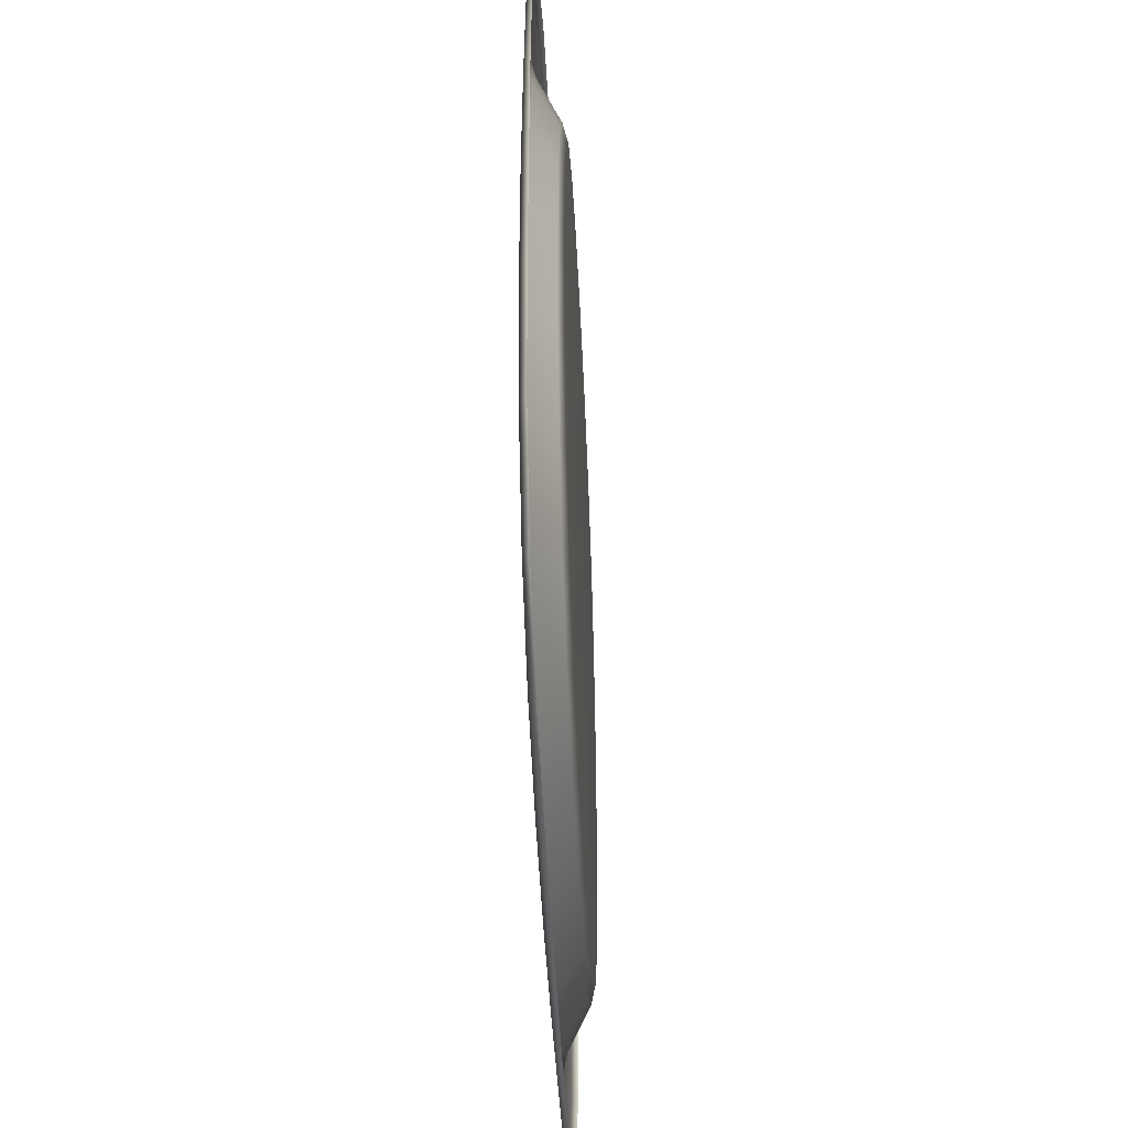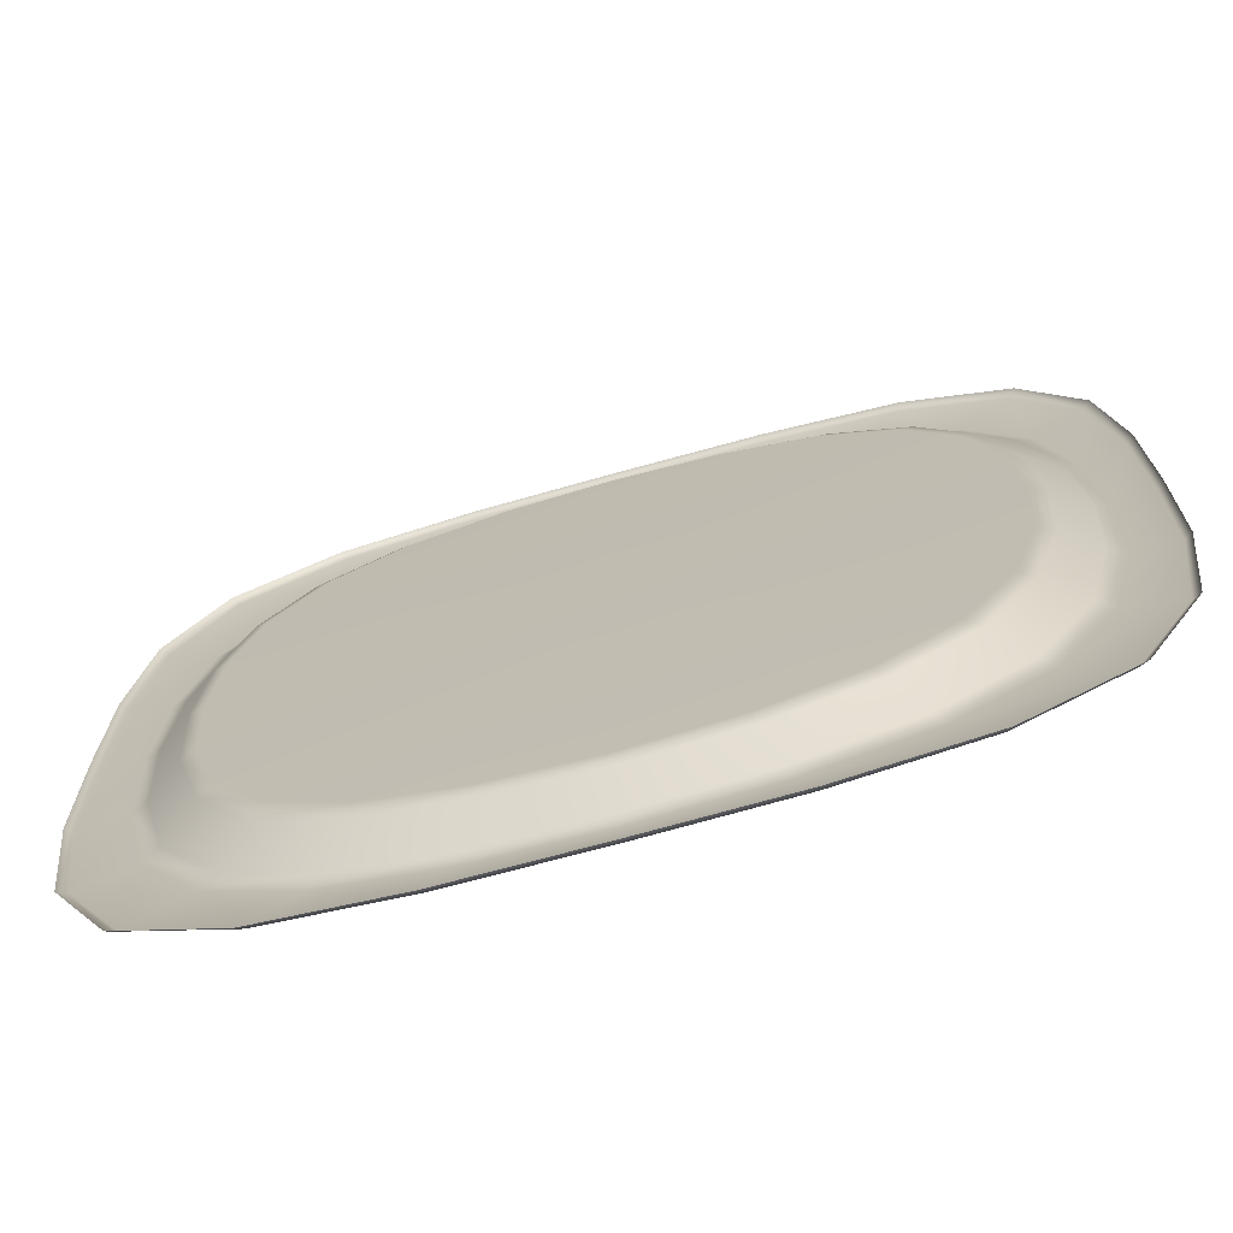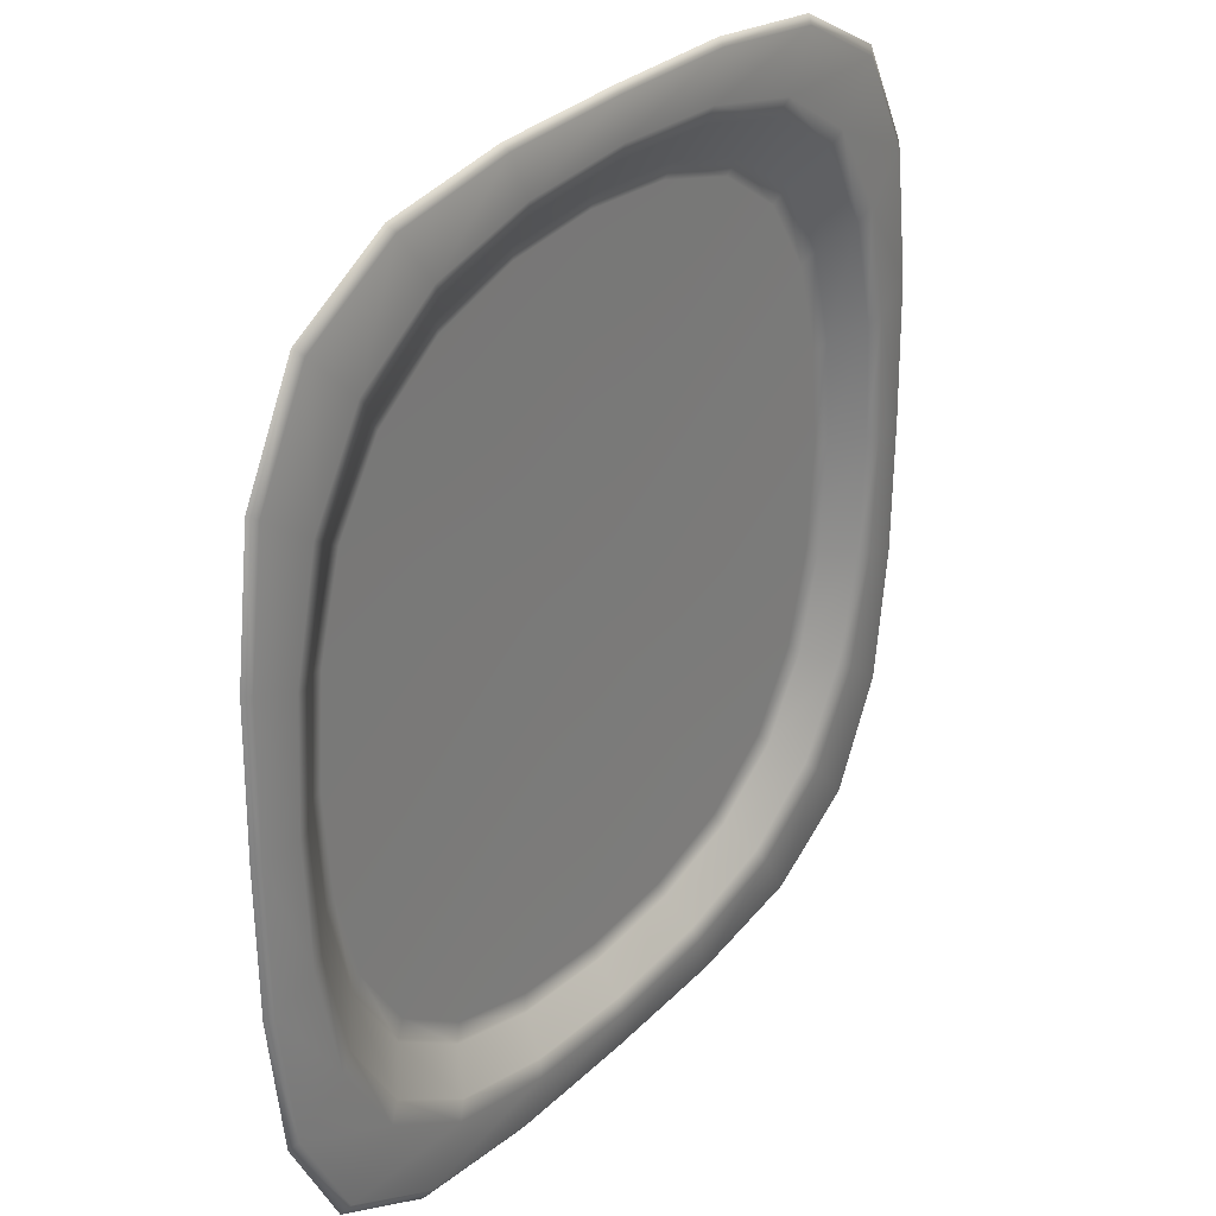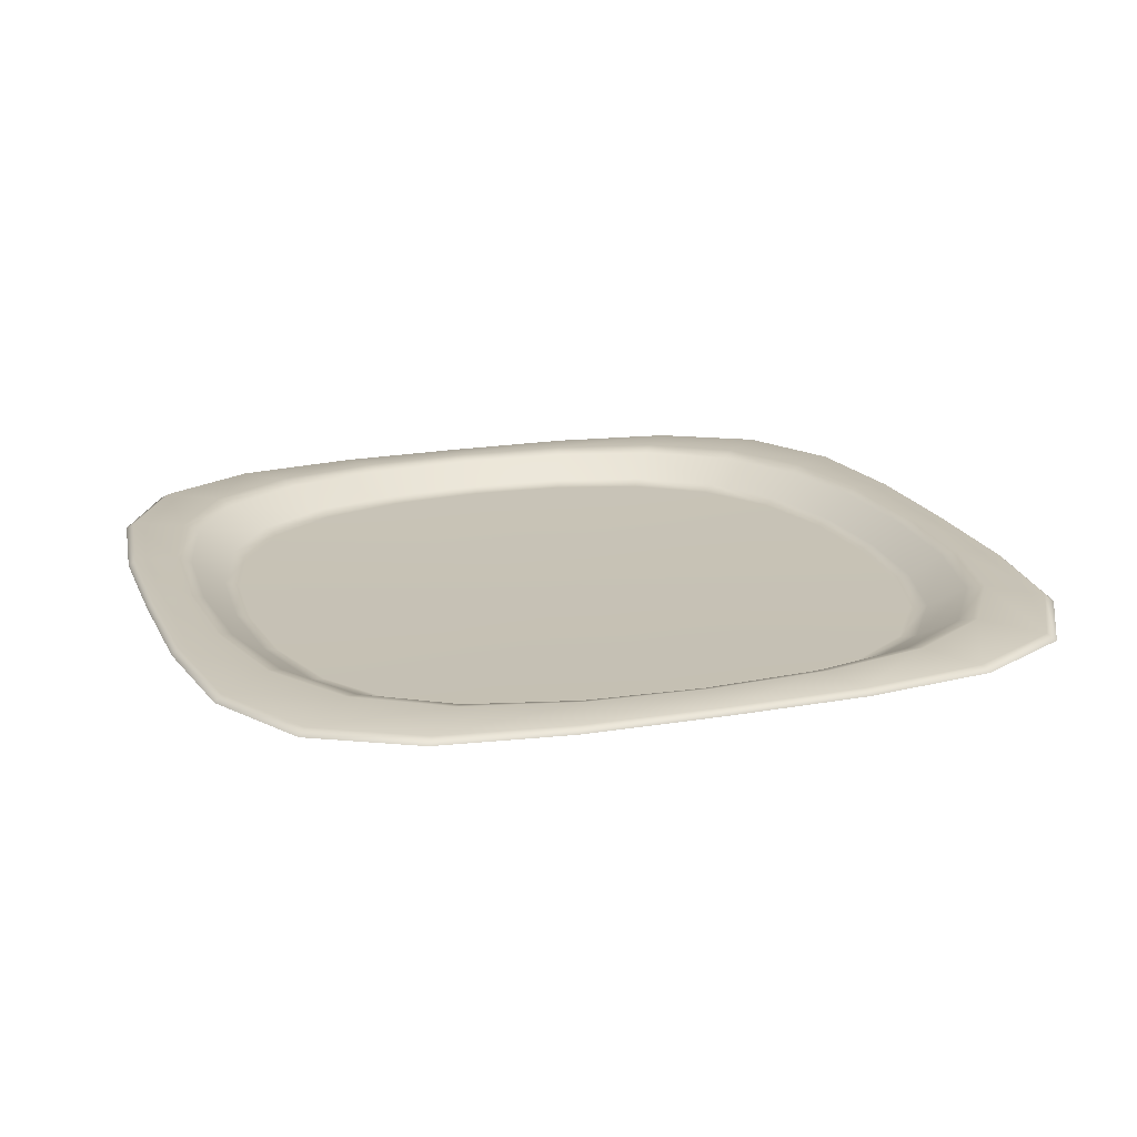
<metadata>
{"format":"obj","ext":"obj","renderer":"f3d","projection":"perspective","resolution":1024,"background":"white","views":[{"elev":-45.8,"azim":92.6,"up":"+Y"},{"elev":-71.5,"azim":-164.4,"up":"+Y"},{"elev":29.6,"azim":-54.7,"up":"+Y"},{"elev":18.9,"azim":161.4,"up":"+Z"}]}
</metadata>
<code>
o MeshPlate_24_0_GeomSubset_1
v 0.07541 0.1189 -0.1157
v 0.03894 0.1239 -0.1157
v 0.000176 0.1246 -0.1157
v -0.03859 0.1239 -0.1157
v -0.07506 0.1189 -0.1157
v -0.1033 0.1035 -0.1157
v -0.1187 0.07524 -0.1157
v -0.1238 0.03877 -0.1157
v -0.1244 0 -0.1157
v -0.1238 -0.03877 -0.1157
v -0.1187 -0.07524 -0.1157
v -0.1033 -0.1035 -0.1157
v -0.07506 -0.1189 -0.1157
v -0.03859 -0.1239 -0.1157
v 0.000175 -0.1246 -0.1157
v 0.03894 -0.1239 -0.1157
v 0.07541 -0.1189 -0.1157
v 0.1036 -0.1035 -0.1157
v 0.1191 -0.07524 -0.1157
v 0.1241 -0.03877 -0.1157
v 0.1248 0 -0.1157
v 0.1241 0.03877 -0.1157
v 0.1191 0.07524 -0.1157
v 0.1036 0.1035 -0.1157
v 0.07541 0.1189 -0.1109
v 0.03894 0.1239 -0.1109
v 0.000176 0.1246 -0.1109
v -0.03859 0.1239 -0.1109
v -0.07506 0.1189 -0.1109
v -0.1033 0.1035 -0.1109
v -0.1187 0.07524 -0.1109
v -0.1238 0.03877 -0.1109
v -0.1244 0 -0.1109
v -0.1238 -0.03877 -0.1109
v -0.1187 -0.07524 -0.1109
v -0.1033 -0.1035 -0.1109
v -0.07506 -0.1189 -0.1109
v -0.03859 -0.1239 -0.1109
v 0.000175 -0.1246 -0.1109
v 0.03894 -0.1239 -0.1109
v 0.07541 -0.1189 -0.1109
v 0.1036 -0.1035 -0.1109
v 0.1191 -0.07524 -0.1109
v 0.1241 -0.03877 -0.1109
v 0.1248 0 -0.1109
v 0.1241 0.03877 -0.1109
v 0.1191 0.07524 -0.1109
v 0.1036 0.1035 -0.1109
v 0.000175 0 -0.1268
v 0.000175 0 -0.1189
v 0.1057 -0.1055 -0.1125
v 0.07686 -0.121 -0.1125
v 0.0396 -0.1259 -0.1125
v 0.000175 -0.1264 -0.1125
v -0.03925 -0.1259 -0.1125
v -0.07651 -0.121 -0.1125
v -0.1053 -0.1055 -0.1125
v -0.1209 -0.07668 -0.1125
v -0.1257 -0.03942 -0.1125
v -0.1262 0 -0.1125
v -0.1257 0.03942 -0.1125
v -0.1209 0.07668 -0.1125
v -0.1053 0.1055 -0.1125
v -0.07651 0.121 -0.1125
v -0.03925 0.1259 -0.1125
v 0.000176 0.1264 -0.1125
v 0.0396 0.1259 -0.1125
v 0.07686 0.121 -0.1125
v 0.1057 0.1055 -0.1125
v 0.1212 0.07668 -0.1125
v 0.126 0.03942 -0.1125
v 0.1266 0 -0.1125
v 0.126 -0.03942 -0.1125
v 0.1212 -0.07668 -0.1125
v 0.1057 -0.1055 -0.1141
v 0.07686 -0.121 -0.1141
v 0.0396 -0.1259 -0.1141
v 0.000175 -0.1264 -0.1141
v -0.03925 -0.1259 -0.1141
v -0.07651 -0.121 -0.1141
v -0.1053 -0.1055 -0.1141
v -0.1209 -0.07668 -0.1141
v -0.1257 -0.03942 -0.1141
v -0.1262 0 -0.1141
v -0.1257 0.03942 -0.1141
v -0.1209 0.07668 -0.1141
v -0.1053 0.1055 -0.1141
v -0.07651 0.121 -0.1141
v -0.03925 0.1259 -0.1141
v 0.000176 0.1264 -0.1141
v 0.0396 0.1259 -0.1141
v 0.07686 0.121 -0.1141
v 0.1057 0.1055 -0.1141
v 0.1212 0.07668 -0.1141
v 0.126 0.03942 -0.1141
v 0.1266 0 -0.1141
v 0.126 -0.03942 -0.1141
v 0.1212 -0.07668 -0.1141
v 0.05374 0.08696 -0.1254
v 0.04931 0.08033 -0.1268
v 0.02823 0.09364 -0.1254
v 0.02592 0.08697 -0.1268
v 0.000176 0.09555 -0.1254
v 0.000175 0.08896 -0.1268
v -0.02788 0.09364 -0.1254
v -0.02557 0.08697 -0.1268
v -0.05339 0.08696 -0.1254
v -0.04895 0.08033 -0.1268
v -0.07359 0.07376 -0.1254
v -0.06762 0.0678 -0.1268
v -0.08678 0.05356 -0.1254
v -0.08015 0.04913 -0.1268
v -0.09346 0.02806 -0.1254
v -0.0868 0.02575 -0.1268
v -0.09538 0 -0.1254
v -0.08879 0 -0.1268
v -0.09346 -0.02806 -0.1254
v -0.0868 -0.02575 -0.1268
v -0.08678 -0.05356 -0.1254
v -0.08015 -0.04913 -0.1268
v -0.07359 -0.07376 -0.1254
v -0.06762 -0.0678 -0.1268
v -0.05339 -0.08696 -0.1254
v -0.04895 -0.08033 -0.1268
v -0.02788 -0.09364 -0.1254
v -0.02557 -0.08697 -0.1268
v 0.000176 -0.09555 -0.1254
v 0.000175 -0.08896 -0.1268
v 0.02823 -0.09364 -0.1254
v 0.02592 -0.08697 -0.1268
v 0.05374 -0.08696 -0.1254
v 0.04931 -0.08033 -0.1268
v 0.07394 -0.07376 -0.1254
v 0.06797 -0.0678 -0.1268
v 0.08713 -0.05356 -0.1254
v 0.0805 -0.04913 -0.1268
v 0.09381 -0.02806 -0.1254
v 0.08715 -0.02575 -0.1268
v 0.09573 0 -0.1254
v 0.08914 0 -0.1268
v 0.09381 0.02806 -0.1254
v 0.08715 0.02575 -0.1268
v 0.08713 0.05356 -0.1254
v 0.0805 0.04913 -0.1268
v 0.07394 0.07376 -0.1254
v 0.06797 0.0678 -0.1268
v 0.1037 0.06478 -0.1185
v 0.09695 0.0602 -0.1203
v 0.1035 0.03146 -0.1203
v 0.1099 0.03376 -0.1185
v 0.1051 0 -0.1203
v 0.1114 0 -0.1185
v 0.1035 -0.03146 -0.1203
v 0.1099 -0.03376 -0.1185
v 0.09695 -0.0602 -0.1203
v 0.1037 -0.06478 -0.1185
v 0.0829 -0.08273 -0.1203
v 0.08913 -0.08896 -0.1185
v 0.06037 -0.09678 -0.1203
v 0.06495 -0.1035 -0.1185
v 0.03163 -0.1033 -0.1203
v 0.03393 -0.1097 -0.1185
v 0.000175 -0.105 -0.1203
v 0.000175 -0.1112 -0.1185
v -0.03128 -0.1033 -0.1203
v -0.03358 -0.1097 -0.1185
v -0.06002 -0.09678 -0.1203
v -0.0646 -0.1035 -0.1185
v -0.08255 -0.08273 -0.1203
v -0.08878 -0.08896 -0.1185
v -0.0966 -0.0602 -0.1203
v -0.1033 -0.06478 -0.1185
v -0.1031 -0.03146 -0.1203
v -0.1095 -0.03376 -0.1185
v -0.1048 0 -0.1203
v -0.111 0 -0.1185
v -0.1031 0.03146 -0.1203
v -0.1095 0.03376 -0.1185
v -0.0966 0.0602 -0.1203
v -0.1033 0.06478 -0.1185
v -0.08255 0.08273 -0.1203
v -0.08878 0.08896 -0.1185
v -0.06002 0.09678 -0.1203
v -0.0646 0.1035 -0.1185
v -0.03128 0.1033 -0.1203
v -0.03358 0.1097 -0.1185
v 0.000175 0.105 -0.1203
v 0.000175 0.1112 -0.1185
v 0.03163 0.1033 -0.1203
v 0.03393 0.1097 -0.1185
v 0.06037 0.09678 -0.1203
v 0.06495 0.1035 -0.1185
v 0.0829 0.08273 -0.1203
v 0.08913 0.08896 -0.1185
v 0.05643 0.09171 -0.1175
v 0.05364 0.08753 -0.1189
v 0.07774 0.07756 -0.1175
v 0.07399 0.07382 -0.1189
v 0.06253 0.1008 -0.1112
v 0.06541 0.1051 -0.1099
v 0.08596 0.08579 -0.1112
v 0.08986 0.08968 -0.1099
v 0.03281 0.1081 -0.1112
v 0.03429 0.1123 -0.1099
v 0.02965 0.09908 -0.1175
v 0.0282 0.09485 -0.1189
v 0.000176 0.1102 -0.1112
v 0.000176 0.1142 -0.1099
v 0.000175 0.1013 -0.1175
v 0.000174 0.09706 -0.1189
v -0.03247 0.1081 -0.1112
v -0.03393 0.1123 -0.1099
v -0.0293 0.09908 -0.1175
v -0.02785 0.09485 -0.1189
v -0.06219 0.1008 -0.1112
v -0.06506 0.1051 -0.1099
v -0.05608 0.09171 -0.1175
v -0.05329 0.08753 -0.1189
v -0.08561 0.08579 -0.1112
v -0.0895 0.08968 -0.1099
v -0.07739 0.07756 -0.1175
v -0.07364 0.07382 -0.1189
v -0.1006 0.06236 -0.1112
v -0.1049 0.06524 -0.1099
v -0.09153 0.05626 -0.1175
v -0.08735 0.05347 -0.1189
v -0.108 0.03264 -0.1112
v -0.1121 0.03411 -0.1099
v -0.09891 0.02948 -0.1175
v -0.09467 0.02802 -0.1189
v -0.11 -1e-06 -0.1112
v -0.114 0 -0.1099
v -0.1011 1e-06 -0.1175
v -0.09688 1e-06 -0.1189
v -0.108 -0.03264 -0.1112
v -0.1121 -0.03411 -0.1099
v -0.09891 -0.02948 -0.1175
v -0.09467 -0.02802 -0.1189
v -0.1006 -0.06236 -0.1112
v -0.1049 -0.06524 -0.1099
v -0.09154 -0.05625 -0.1175
v -0.08735 -0.05347 -0.1189
v -0.08561 -0.08579 -0.1112
v -0.0895 -0.08968 -0.1099
v -0.07738 -0.07756 -0.1175
v -0.07364 -0.07382 -0.1189
v -0.06218 -0.1008 -0.1112
v -0.06506 -0.1051 -0.1099
v -0.05608 -0.09171 -0.1175
v -0.0533 -0.08753 -0.1189
v -0.03246 -0.1081 -0.1112
v -0.03394 -0.1123 -0.1099
v -0.0293 -0.09908 -0.1175
v -0.02785 -0.09485 -0.1189
v 0.000175 -0.1102 -0.1112
v 0.000175 -0.1142 -0.1099
v 0.000176 -0.1013 -0.1175
v 0.000176 -0.09706 -0.1189
v 0.03281 -0.1081 -0.1112
v 0.03429 -0.1123 -0.1099
v 0.02965 -0.09908 -0.1175
v 0.0282 -0.09485 -0.1189
v 0.06254 -0.1008 -0.1112
v 0.06542 -0.1051 -0.1099
v 0.05643 -0.09171 -0.1175
v 0.05364 -0.08753 -0.1189
v 0.08596 -0.08579 -0.1112
v 0.08985 -0.08968 -0.1099
v 0.07774 -0.07756 -0.1175
v 0.07399 -0.07382 -0.1189
v 0.101 -0.06236 -0.1112
v 0.1052 -0.06524 -0.1099
v 0.09188 -0.05626 -0.1175
v 0.0877 -0.05347 -0.1189
v 0.1083 -0.03264 -0.1112
v 0.1125 -0.03411 -0.1099
v 0.09926 -0.02948 -0.1175
v 0.09502 -0.02802 -0.1189
v 0.1103 1e-06 -0.1112
v 0.1144 0 -0.1099
v 0.1014 -1e-06 -0.1175
v 0.09723 -1e-06 -0.1189
v 0.1083 0.03264 -0.1112
v 0.1125 0.03411 -0.1099
v 0.09926 0.02948 -0.1175
v 0.09502 0.02802 -0.1189
v 0.101 0.06236 -0.1112
v 0.1052 0.06524 -0.1099
v 0.09189 0.05625 -0.1175
v 0.0877 0.05347 -0.1189
v 0.07543 0.119 -0.1107
v 0.03895 0.124 -0.1107
v 0.000176 0.1247 -0.1107
v -0.03859 0.124 -0.1107
v -0.07508 0.119 -0.1107
v -0.1033 0.1035 -0.1107
v -0.1188 0.07526 -0.1107
v -0.1238 0.03877 -0.1107
v -0.1245 0 -0.1107
v -0.1238 -0.03877 -0.1107
v -0.1188 -0.07526 -0.1107
v -0.1033 -0.1035 -0.1107
v -0.07508 -0.119 -0.1107
v -0.03859 -0.124 -0.1107
v 0.000175 -0.1247 -0.1107
v 0.03895 -0.124 -0.1107
v 0.07543 -0.119 -0.1107
v 0.1037 -0.1035 -0.1107
v 0.1191 -0.07526 -0.1107
v 0.1242 -0.03877 -0.1107
v 0.1249 0 -0.1107
v 0.1242 0.03877 -0.1107
v 0.1191 0.07526 -0.1107
v 0.1037 0.1035 -0.1107
v 0.000175 0 -0.1187
v 0.1057 -0.1056 -0.1123
v 0.07689 -0.1211 -0.1123
v 0.03961 -0.126 -0.1123
v 0.000175 -0.1265 -0.1123
v -0.03926 -0.126 -0.1123
v -0.07654 -0.1211 -0.1123
v -0.1054 -0.1056 -0.1123
v -0.121 -0.07672 -0.1123
v -0.1258 -0.03943 -0.1123
v -0.1264 0 -0.1123
v -0.1258 0.03943 -0.1123
v -0.121 0.07672 -0.1123
v -0.1054 0.1056 -0.1123
v -0.07654 0.1211 -0.1123
v -0.03926 0.126 -0.1123
v 0.000176 0.1265 -0.1123
v 0.03961 0.126 -0.1123
v 0.07689 0.1211 -0.1123
v 0.1057 0.1056 -0.1123
v 0.1213 0.07672 -0.1123
v 0.1262 0.03943 -0.1123
v 0.1267 0 -0.1123
v 0.1261 -0.03943 -0.1123
v 0.1213 -0.07672 -0.1123
v 0.0564 0.09164 -0.1173
v 0.05363 0.0875 -0.1187
v 0.07769 0.07751 -0.1173
v 0.07397 0.0738 -0.1187
v 0.06251 0.1007 -0.1111
v 0.06541 0.105 -0.1097
v 0.08592 0.08574 -0.1111
v 0.08984 0.08967 -0.1097
v 0.0328 0.1081 -0.1111
v 0.03428 0.1123 -0.1097
v 0.02964 0.099 -0.1173
v 0.02819 0.09482 -0.1187
v 0.000176 0.1101 -0.1111
v 0.000176 0.1142 -0.1097
v 0.000175 0.1012 -0.1173
v 0.000174 0.09703 -0.1187
v -0.03245 0.108 -0.1111
v -0.03393 0.1123 -0.1097
v -0.02929 0.099 -0.1173
v -0.02784 0.09482 -0.1187
v -0.06216 0.1007 -0.1111
v -0.06506 0.105 -0.1097
v -0.05605 0.09164 -0.1173
v -0.05328 0.0875 -0.1187
v -0.08556 0.08574 -0.1111
v -0.08949 0.08967 -0.1097
v -0.07734 0.07751 -0.1173
v -0.07362 0.0738 -0.1187
v -0.1006 0.06233 -0.1111
v -0.1049 0.06523 -0.1097
v -0.09146 0.05623 -0.1173
v -0.08733 0.05346 -0.1187
v -0.1079 0.03263 -0.1111
v -0.1121 0.03411 -0.1097
v -0.09883 0.02946 -0.1173
v -0.09464 0.02802 -0.1187
v -0.1099 -1e-06 -0.1111
v -0.114 0 -0.1097
v -0.101 1e-06 -0.1173
v -0.09685 1e-06 -0.1187
v -0.1079 -0.03263 -0.1111
v -0.1121 -0.03411 -0.1097
v -0.09883 -0.02946 -0.1173
v -0.09464 -0.02802 -0.1187
v -0.1006 -0.06233 -0.1111
v -0.1049 -0.06523 -0.1097
v -0.09147 -0.05622 -0.1173
v -0.08733 -0.05346 -0.1187
v -0.08557 -0.08574 -0.1111
v -0.08949 -0.08967 -0.1097
v -0.07733 -0.07751 -0.1173
v -0.07362 -0.0738 -0.1187
v -0.06216 -0.1007 -0.1111
v -0.06505 -0.105 -0.1097
v -0.05605 -0.09164 -0.1173
v -0.05328 -0.0875 -0.1187
v -0.03245 -0.1081 -0.1111
v -0.03393 -0.1123 -0.1097
v -0.02929 -0.099 -0.1173
v -0.02784 -0.09482 -0.1187
v 0.000175 -0.1101 -0.1111
v 0.000175 -0.1142 -0.1097
v 0.000176 -0.1012 -0.1173
v 0.000176 -0.09703 -0.1187
v 0.0328 -0.108 -0.1111
v 0.03428 -0.1123 -0.1097
v 0.02964 -0.099 -0.1173
v 0.02819 -0.09482 -0.1187
v 0.06251 -0.1007 -0.1111
v 0.06541 -0.105 -0.1097
v 0.0564 -0.09164 -0.1173
v 0.05363 -0.0875 -0.1187
v 0.08592 -0.08574 -0.1111
v 0.08984 -0.08967 -0.1097
v 0.07769 -0.07751 -0.1173
v 0.07397 -0.0738 -0.1187
v 0.1009 -0.06233 -0.1111
v 0.1052 -0.06523 -0.1097
v 0.09181 -0.05623 -0.1173
v 0.08768 -0.05346 -0.1187
v 0.1082 -0.03263 -0.1111
v 0.1124 -0.03411 -0.1097
v 0.09917 -0.02947 -0.1173
v 0.09499 -0.02802 -0.1187
v 0.1103 1e-06 -0.1111
v 0.1144 0 -0.1097
v 0.1013 -1e-06 -0.1173
v 0.0972 -1e-06 -0.1187
v 0.1082 0.03263 -0.1111
v 0.1124 0.03411 -0.1097
v 0.09918 0.02946 -0.1173
v 0.09499 0.02802 -0.1187
v 0.1009 0.06233 -0.1111
v 0.1052 0.06523 -0.1097
v 0.09182 0.05622 -0.1173
v 0.08768 0.05346 -0.1187
f 317 316 308 307
f 318 317 307 306
f 319 318 306 305
f 320 319 305 304
f 321 320 304 303
f 322 321 303 302
f 323 322 302 301
f 324 323 301 300
f 325 324 300 299
f 326 325 299 298
f 327 326 298 297
f 328 327 297 296
f 329 328 296 295
f 330 329 295 294
f 331 330 294 293
f 332 331 293 292
f 333 332 292 291
f 334 333 291 314
f 335 334 314 313
f 336 335 313 312
f 337 336 312 311
f 338 337 311 310
f 339 338 310 309
f 316 339 309 308
f 340 341 343 342
f 341 340 350 351
f 342 343 435 434
f 344 345 349 348
f 345 344 346 347
f 347 346 432 433
f 348 349 353 352
f 351 350 354 355
f 352 353 357 356
f 355 354 358 359
f 356 357 361 360
f 359 358 362 363
f 360 361 365 364
f 363 362 366 367
f 364 365 369 368
f 367 366 370 371
f 368 369 373 372
f 371 370 374 375
f 372 373 377 376
f 375 374 378 379
f 376 377 381 380
f 379 378 382 383
f 380 381 385 384
f 383 382 386 387
f 384 385 389 388
f 387 386 390 391
f 388 389 393 392
f 391 390 394 395
f 392 393 397 396
f 395 394 398 399
f 396 397 401 400
f 399 398 402 403
f 400 401 405 404
f 403 402 406 407
f 404 405 409 408
f 407 406 410 411
f 408 409 413 412
f 411 410 414 415
f 412 413 417 416
f 415 414 418 419
f 416 417 421 420
f 419 418 422 423
f 420 421 425 424
f 423 422 426 427
f 424 425 429 428
f 427 426 430 431
f 428 429 433 432
f 431 430 434 435
f 344 340 342 346
f 340 344 348 350
f 350 348 352 354
f 354 352 356 358
f 358 356 360 362
f 362 360 364 366
f 366 364 368 370
f 370 368 372 374
f 374 372 376 378
f 378 376 380 382
f 382 380 384 386
f 386 384 388 390
f 390 388 392 394
f 394 392 396 398
f 398 396 400 402
f 402 400 404 406
f 406 404 408 410
f 410 408 412 414
f 414 412 416 418
f 418 416 420 422
f 422 420 424 426
f 426 424 428 430
f 430 428 432 434
f 434 432 346 342
f 291 292 349 345
f 292 293 353 349
f 293 294 357 353
f 294 295 361 357
f 295 296 365 361
f 296 297 369 365
f 297 298 373 369
f 298 299 377 373
f 299 300 381 377
f 300 301 385 381
f 301 302 389 385
f 302 303 393 389
f 303 304 397 393
f 304 305 401 397
f 305 306 405 401
f 306 307 409 405
f 307 308 413 409
f 308 309 417 413
f 309 310 421 417
f 310 311 425 421
f 311 312 429 425
f 312 313 433 429
f 313 314 347 433
f 314 291 345 347
f 341 351 315 343
f 315 351 355 359
f 315 359 363 367
f 315 367 371 375
f 315 375 379 383
f 315 383 387 391
f 315 391 395 399
f 315 399 403 407
f 315 407 411 415
f 315 415 419 423
f 315 423 427 431
f 315 431 435 343

</code>
